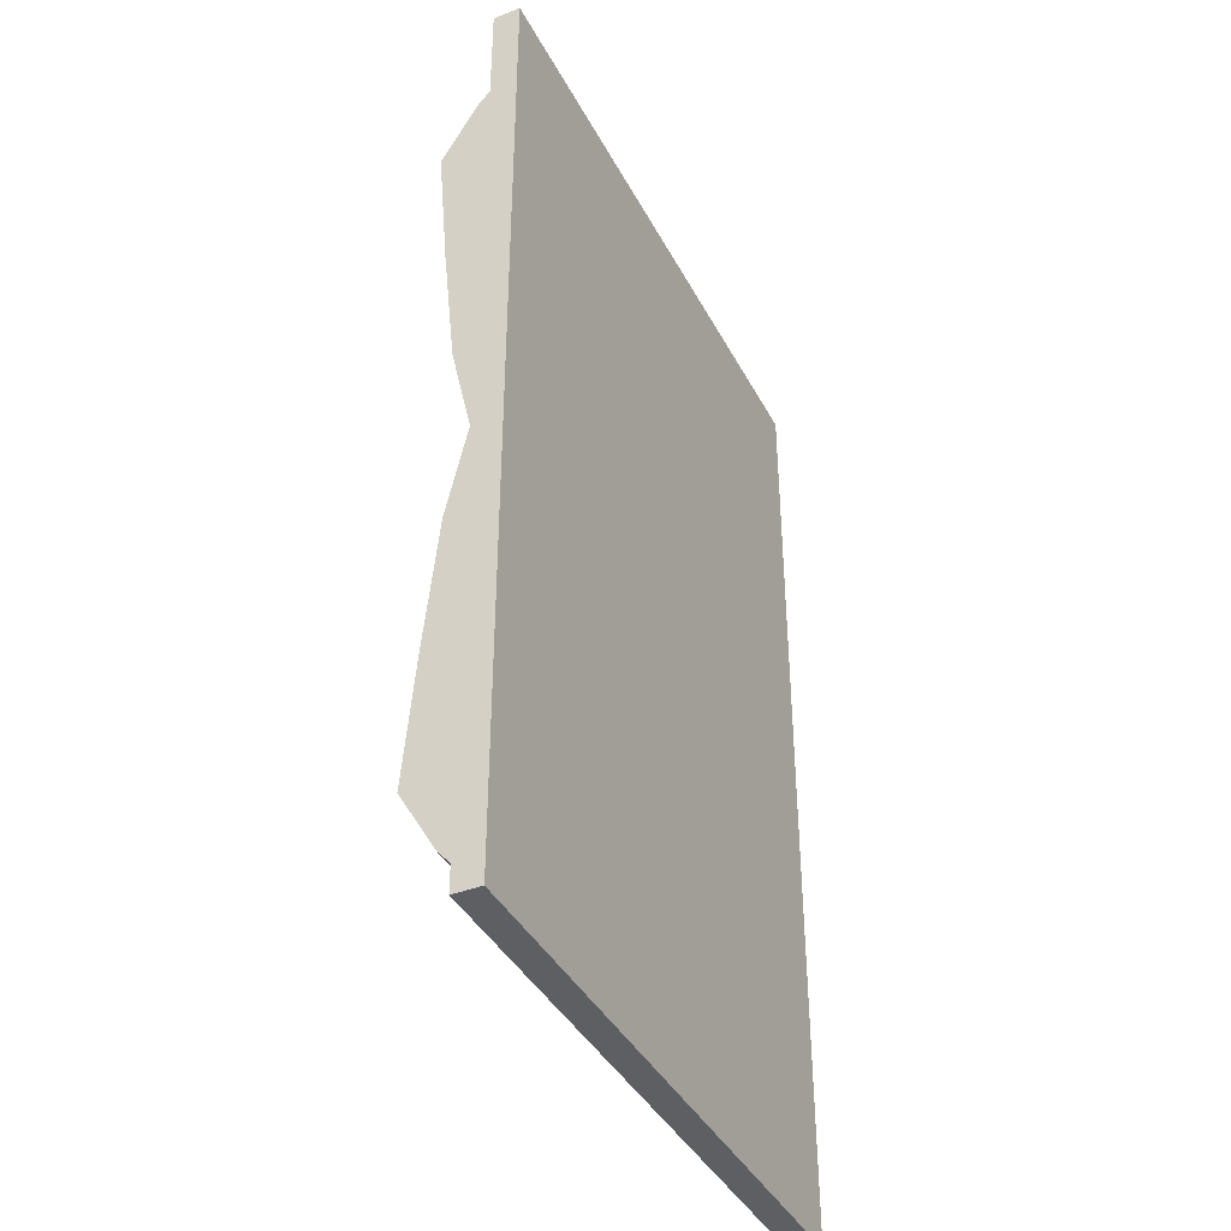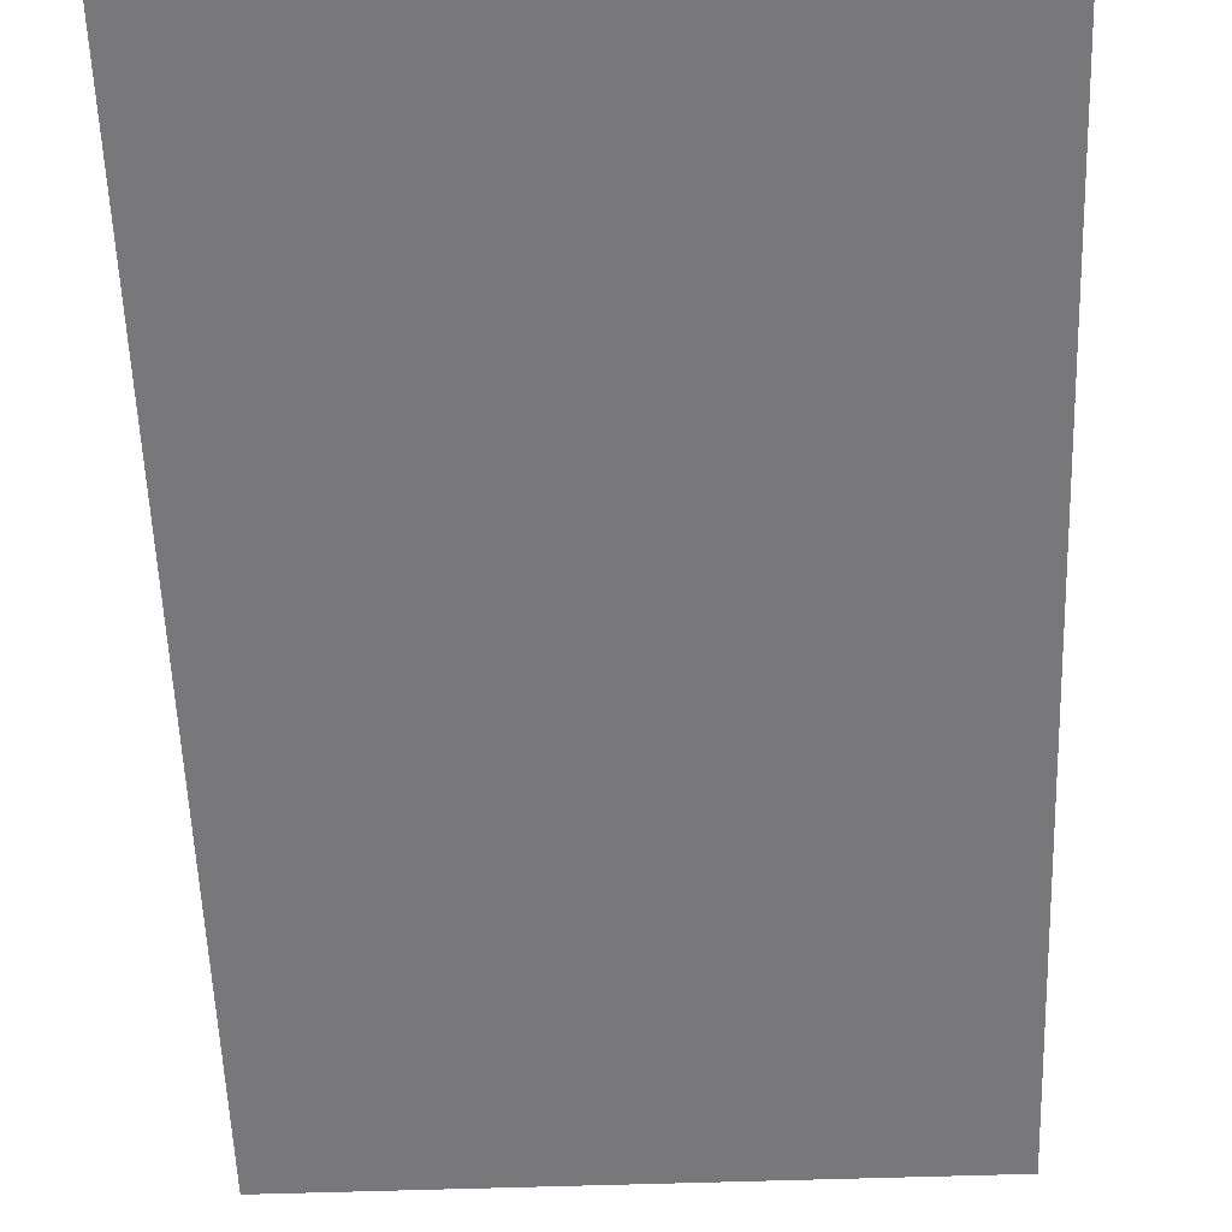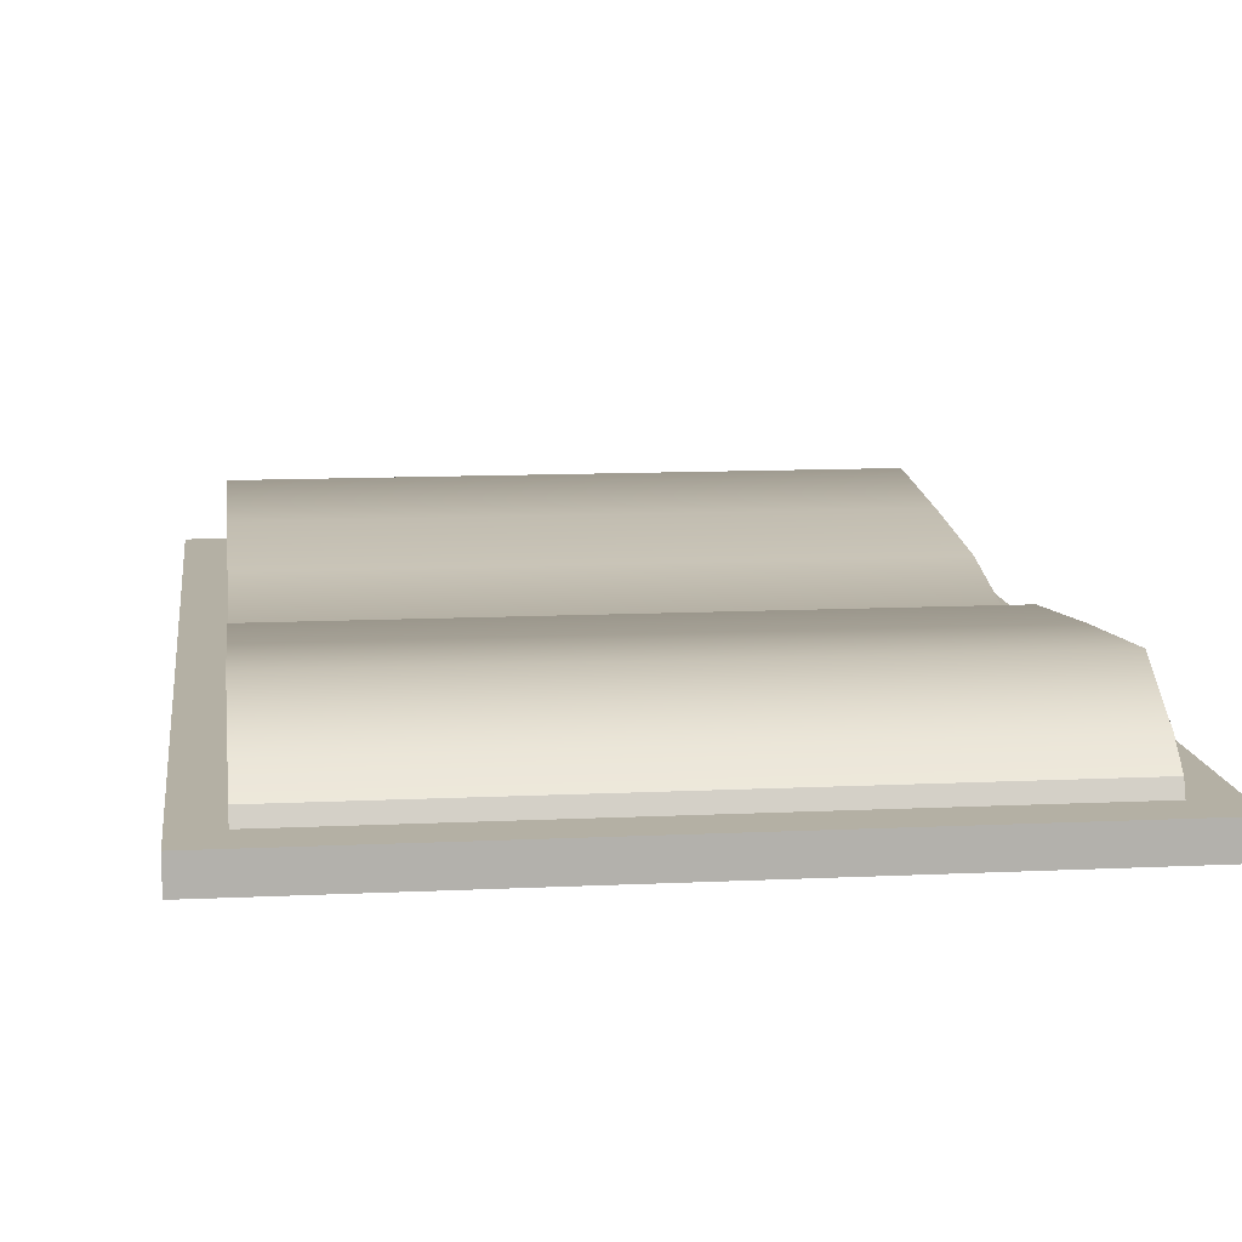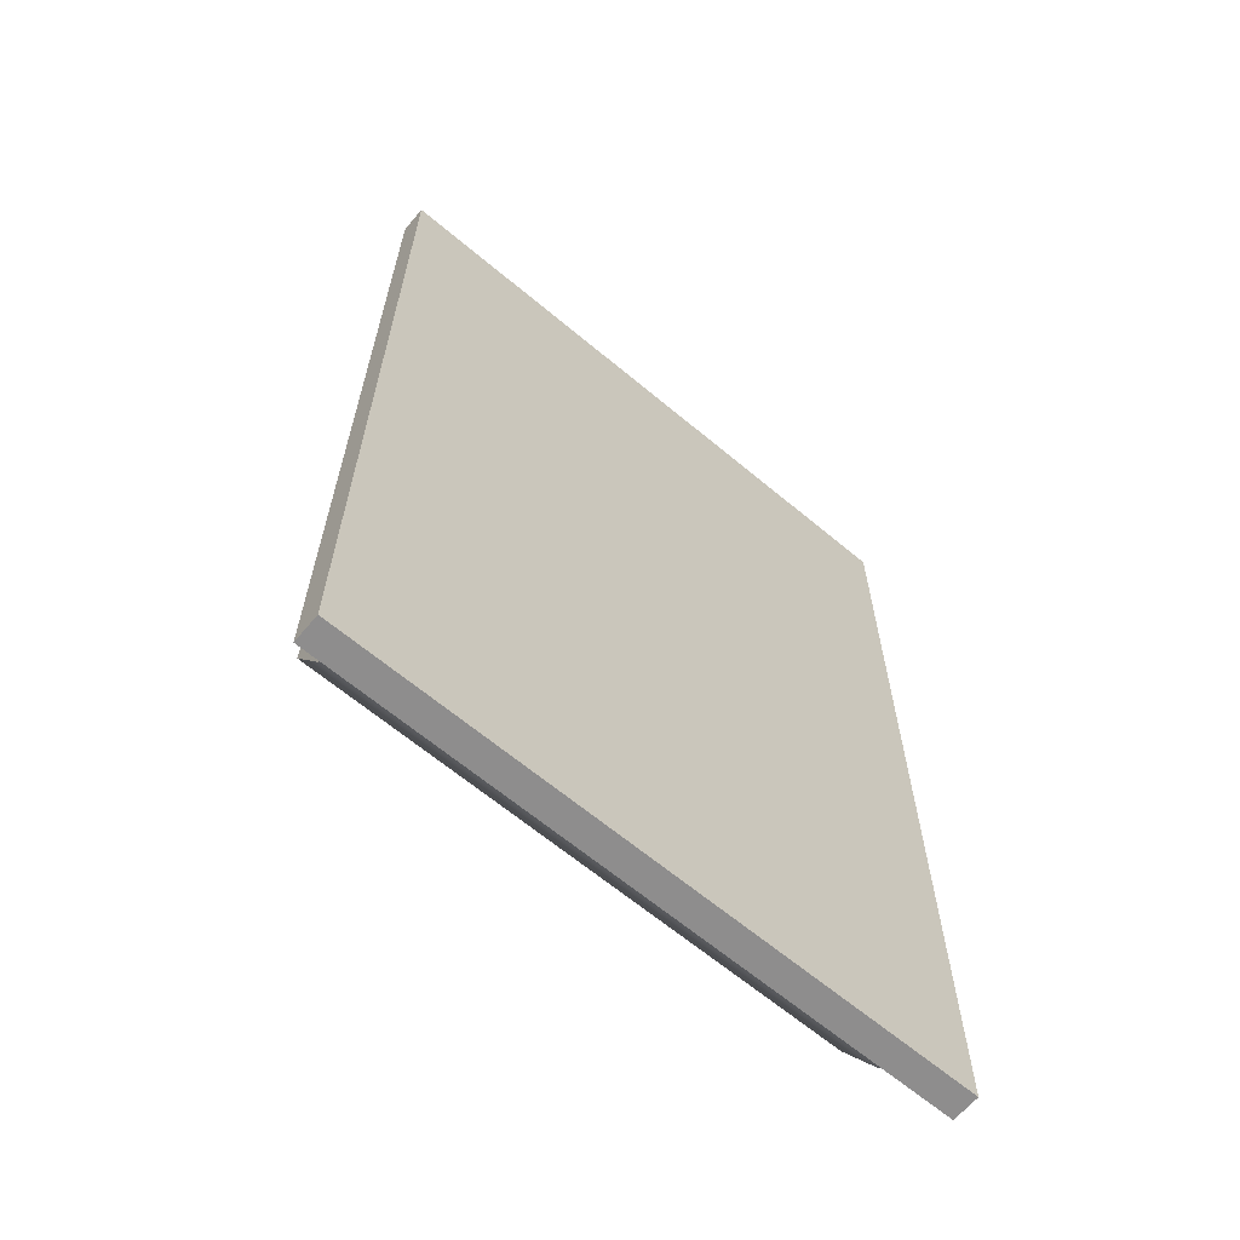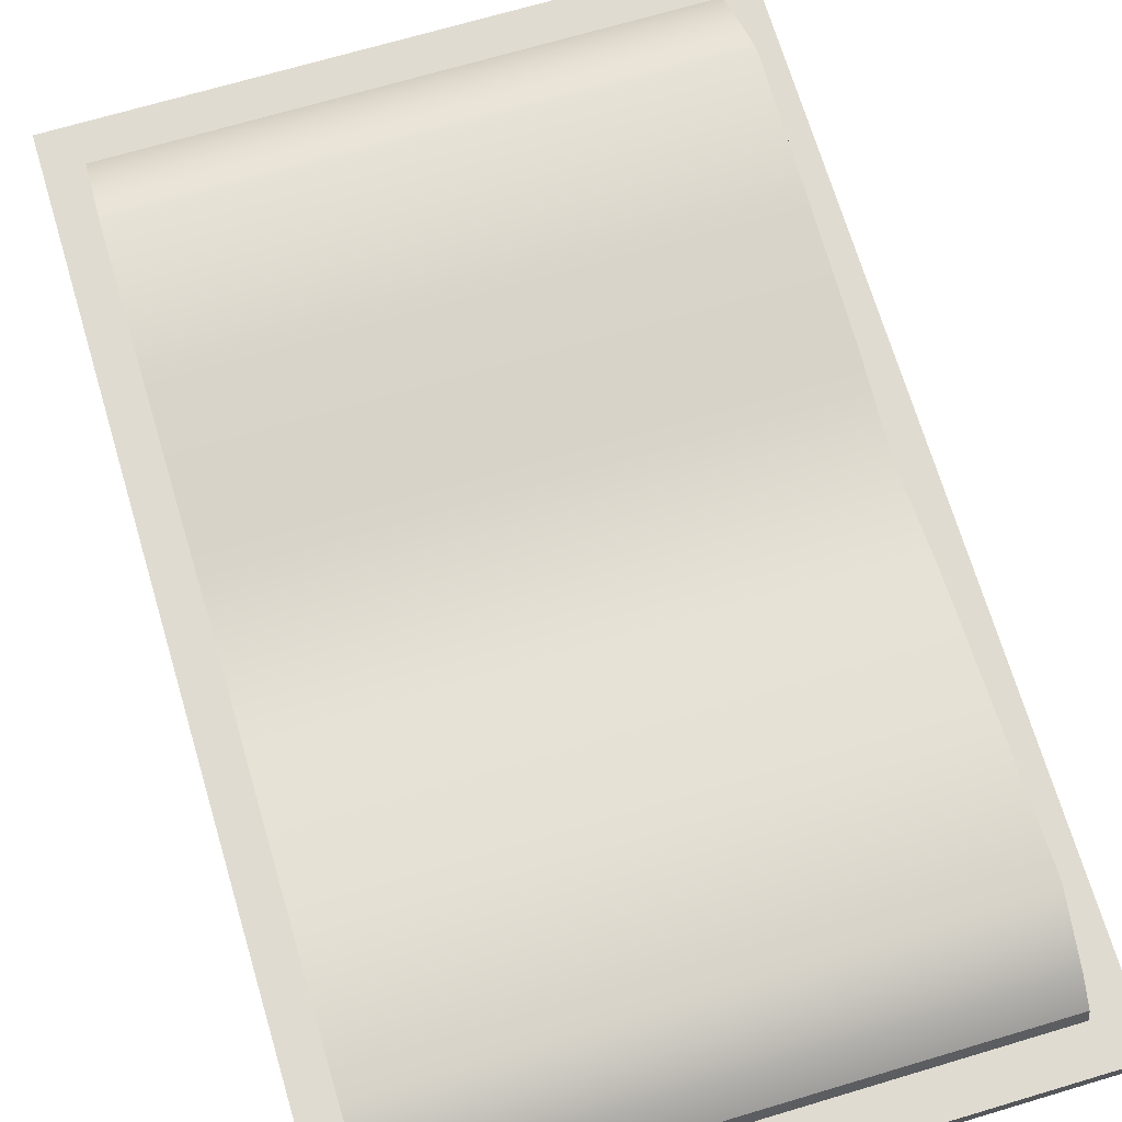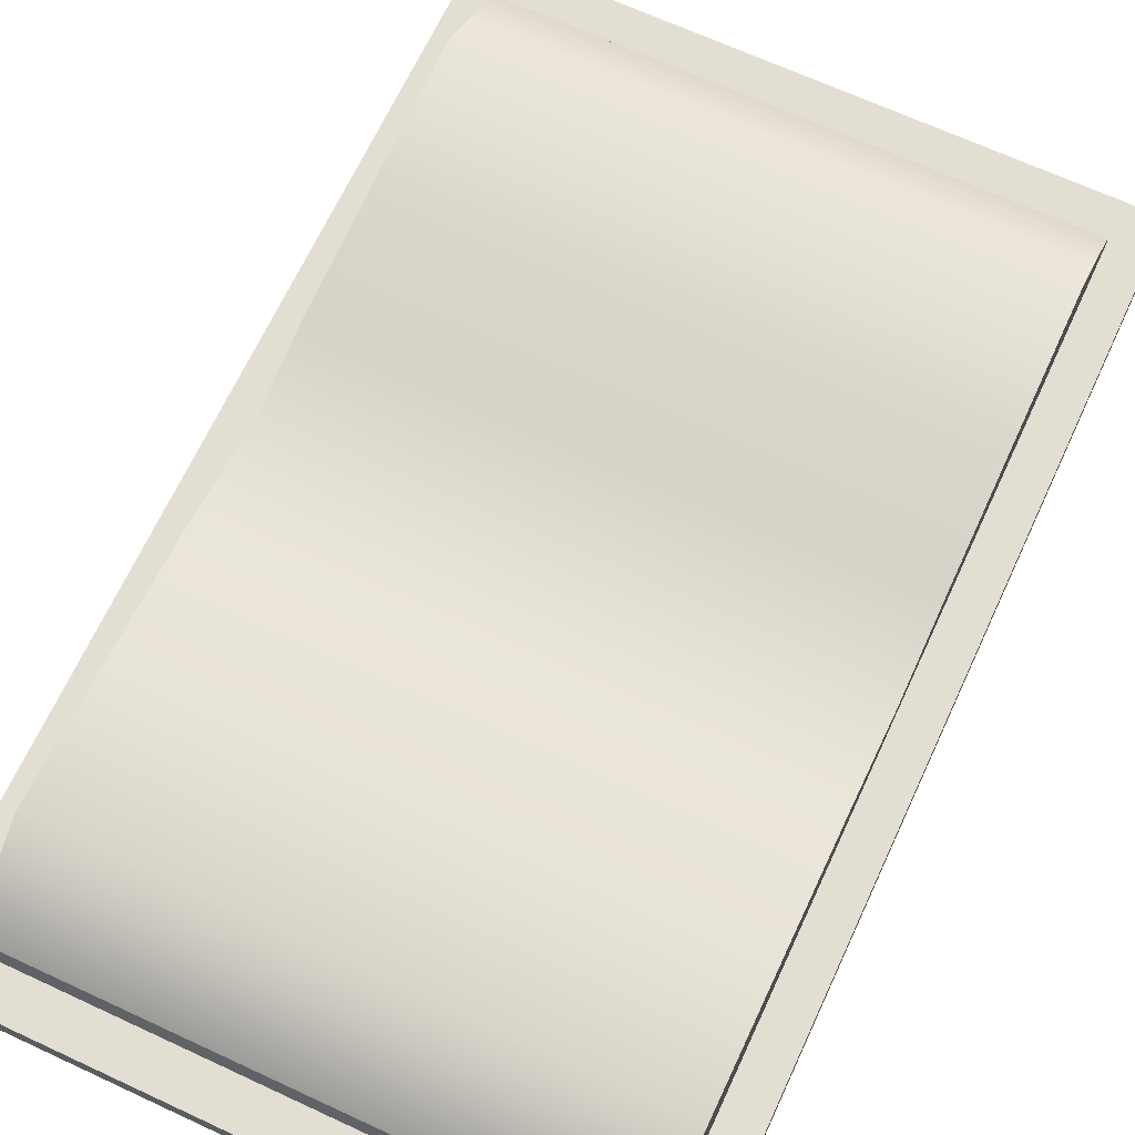
<metadata>
{"format":"obj","ext":"obj","renderer":"f3d","projection":"perspective","resolution":1024,"background":"white","views":[{"elev":-39.9,"azim":-64.4,"up":"+Z"},{"elev":-57.5,"azim":2.0,"up":"+Y"},{"elev":11.4,"azim":-6.8,"up":"+Y"},{"elev":-64.7,"azim":-40.1,"up":"+Z"},{"elev":69.8,"azim":163.4,"up":"+Y"},{"elev":67.6,"azim":-155.1,"up":"+Y"}]}
</metadata>
<code>
g default
v -0.65 0 1.033
v 0.65 0 1.033
v -0.65 0.05789 1.033
v 0.65 0.05789 1.033
v -0.65 0.05789 -1.033
v 0.65 0.05789 -1.033
v -0.65 0 -1.033
v 0.65 0 -1.033
g pCube1
f 1 2 3
f 3 2 4
f 3 4 5
f 5 4 6
f 5 6 7
f 7 6 8
f 7 8 1
f 1 8 2
f 2 8 4
f 4 8 6
f 7 1 5
f 5 1 3
g default
v -0.5735 0.02386 0.9603
v 0.5735 0.02386 0.9603
v -0.5735 0.08506 0.9376
v 0.5735 0.08506 0.9376
v -0.5735 0.1273 0.889
v 0.5735 0.1273 0.889
v -0.5735 0.2045 0.7561
v 0.5735 0.2045 0.7561
v -0.5735 0.181 0.4776
v 0.5735 0.181 0.4776
v -0.5735 0.1523 0.1971
v 0.5735 0.1523 0.1971
v -0.5735 0.1082 0
v 0.5735 0.1082 0
v -0.5735 0.1523 -0.1971
v 0.5735 0.1523 -0.1971
v -0.5735 0.181 -0.4776
v 0.5735 0.181 -0.4776
v -0.5735 0.2045 -0.7561
v 0.5735 0.2045 -0.7561
v -0.5735 0.1273 -0.889
v 0.5735 0.1273 -0.889
v -0.5735 0.08506 -0.9376
v 0.5735 0.08506 -0.9376
v -0.5735 0.02386 -0.9603
v 0.5735 0.02386 -0.9603
v -0.5735 0.02386 -0
v 0.5735 0.02386 -0
g pCube2
f 9 10 11
f 11 10 12
f 11 12 13
f 13 12 14
f 13 14 15
f 15 14 16
f 15 16 17
f 17 16 18
f 17 18 19
f 19 18 20
f 19 20 21
f 21 20 22
f 21 22 23
f 23 22 24
f 23 24 25
f 25 24 26
f 25 26 27
f 27 26 28
f 27 28 29
f 29 28 30
f 29 30 31
f 31 30 32
f 31 32 33
f 33 32 34
f 34 32 36
f 36 32 30
f 36 30 28
f 36 28 26
f 36 26 24
f 36 24 22
f 36 22 20
f 36 20 18
f 36 18 16
f 36 16 14
f 10 36 12
f 36 14 12
f 33 35 31
f 35 29 31
f 35 27 29
f 35 25 27
f 35 23 25
f 35 21 23
f 35 19 21
f 35 17 19
f 35 15 17
f 35 13 15
f 9 11 35
f 35 11 13
g default
v -0.65 0 1.033
v 0.65 0 1.033
v -0.65 0.05789 1.033
v 0.65 0.05789 1.033
v -0.65 0.05789 -1.033
v 0.65 0.05789 -1.033
v -0.65 0 -1.033
v 0.65 0 -1.033
g pCube1
f 37 38 39
f 39 38 40
f 39 40 41
f 41 40 42
f 41 42 43
f 43 42 44
f 43 44 37
f 37 44 38
f 38 44 40
f 40 44 42
f 43 37 41
f 41 37 39
g default
v -0.5735 0.02386 0.9603
v 0.5735 0.02386 0.9603
v -0.5735 0.08506 0.9376
v 0.5735 0.08506 0.9376
v -0.5735 0.1273 0.889
v 0.5735 0.1273 0.889
v -0.5735 0.2045 0.7561
v 0.5735 0.2045 0.7561
v -0.5735 0.181 0.4776
v 0.5735 0.181 0.4776
v -0.5735 0.1523 0.1971
v 0.5735 0.1523 0.1971
v -0.5735 0.1082 0
v 0.5735 0.1082 0
v -0.5735 0.1523 -0.1971
v 0.5735 0.1523 -0.1971
v -0.5735 0.181 -0.4776
v 0.5735 0.181 -0.4776
v -0.5735 0.2045 -0.7561
v 0.5735 0.2045 -0.7561
v -0.5735 0.1273 -0.889
v 0.5735 0.1273 -0.889
v -0.5735 0.08506 -0.9376
v 0.5735 0.08506 -0.9376
v -0.5735 0.02386 -0.9603
v 0.5735 0.02386 -0.9603
v -0.5735 0.02386 -0
v 0.5735 0.02386 -0
g pCube2
f 45 46 47
f 47 46 48
f 47 48 49
f 49 48 50
f 49 50 51
f 51 50 52
f 51 52 53
f 53 52 54
f 53 54 55
f 55 54 56
f 55 56 57
f 57 56 58
f 57 58 59
f 59 58 60
f 59 60 61
f 61 60 62
f 61 62 63
f 63 62 64
f 63 64 65
f 65 64 66
f 65 66 67
f 67 66 68
f 67 68 69
f 69 68 70
f 70 68 72
f 72 68 66
f 72 66 64
f 72 64 62
f 72 62 60
f 72 60 58
f 72 58 56
f 72 56 54
f 72 54 52
f 72 52 50
f 46 72 48
f 72 50 48
f 69 71 67
f 71 65 67
f 71 63 65
f 71 61 63
f 71 59 61
f 71 57 59
f 71 55 57
f 71 53 55
f 71 51 53
f 71 49 51
f 45 47 71
f 71 47 49

</code>
